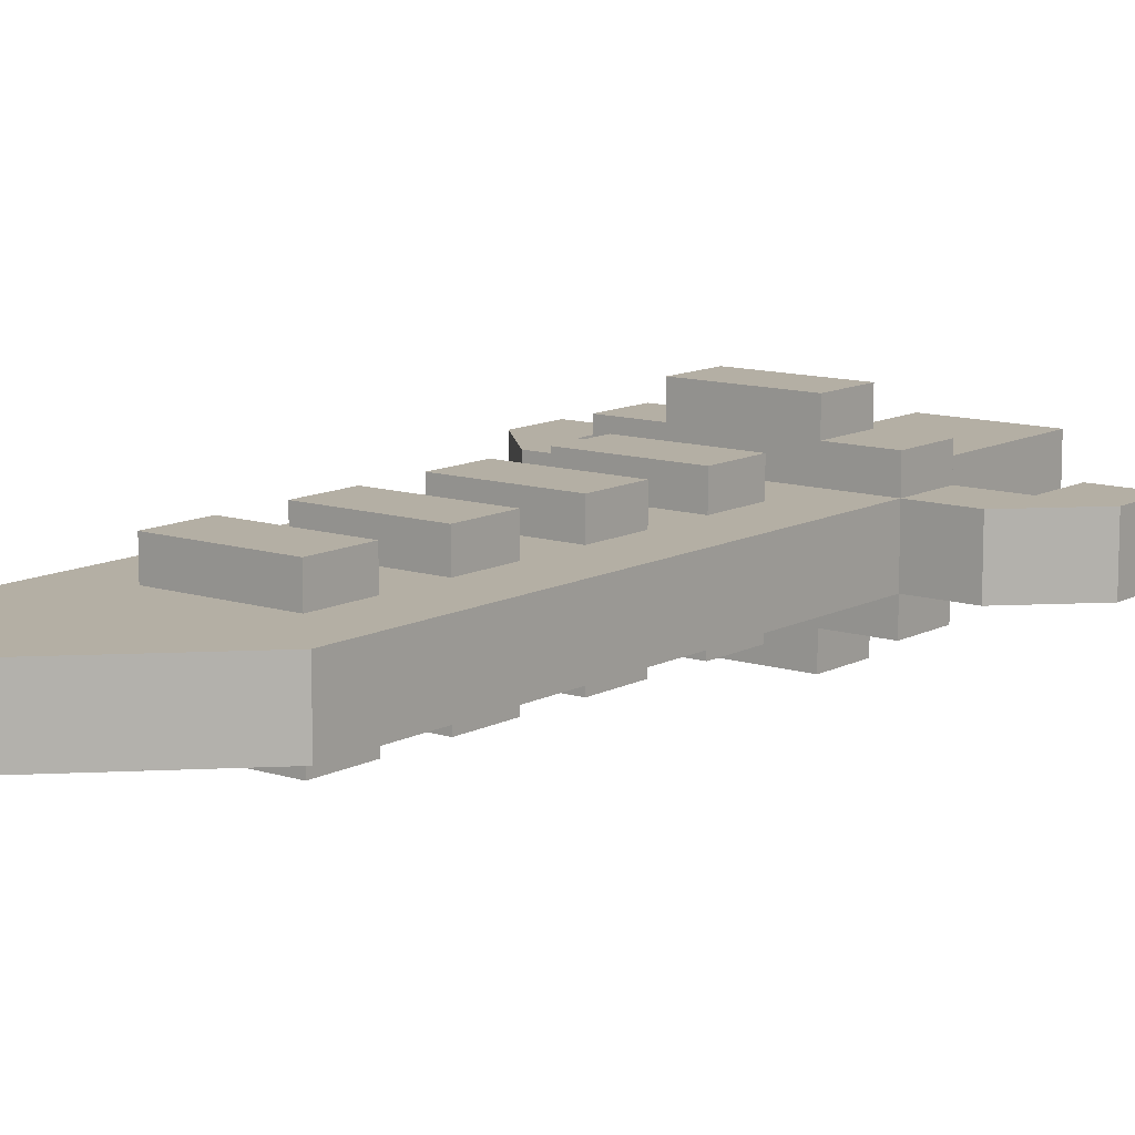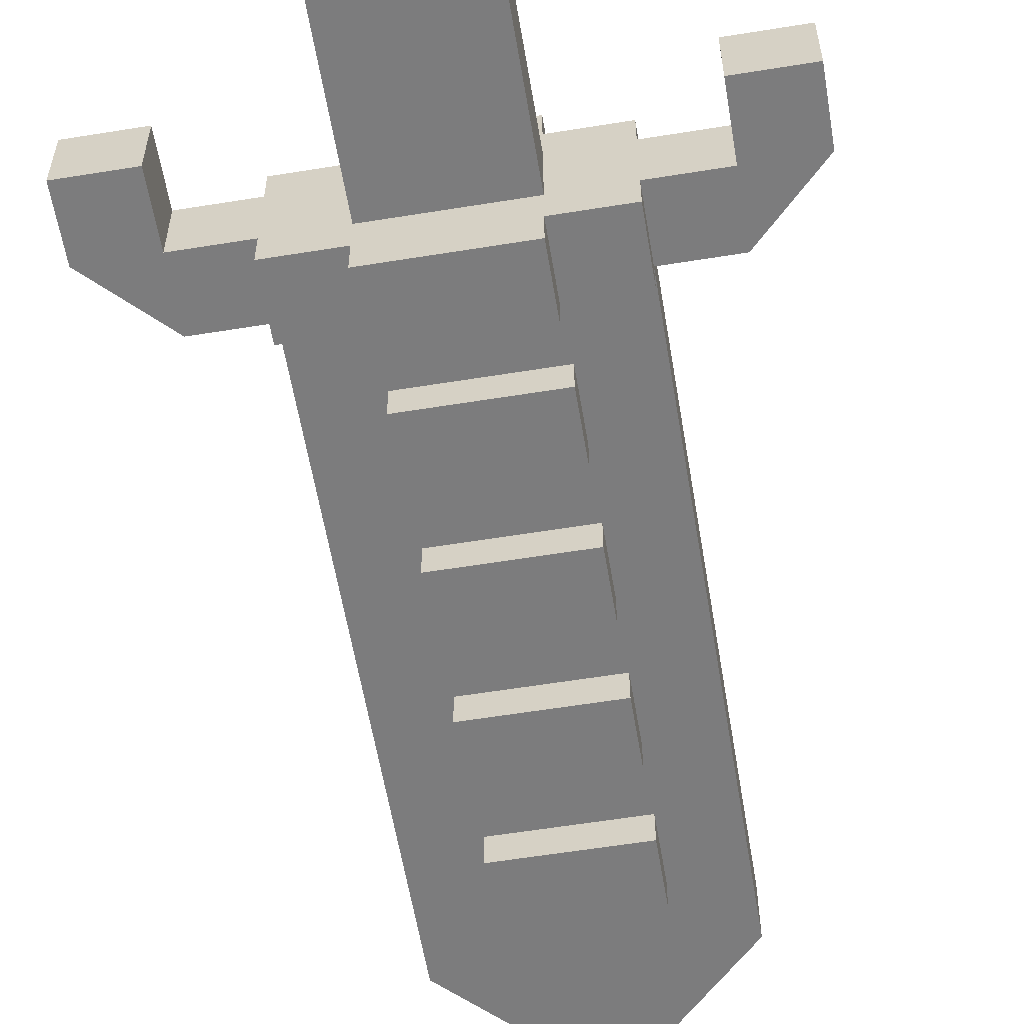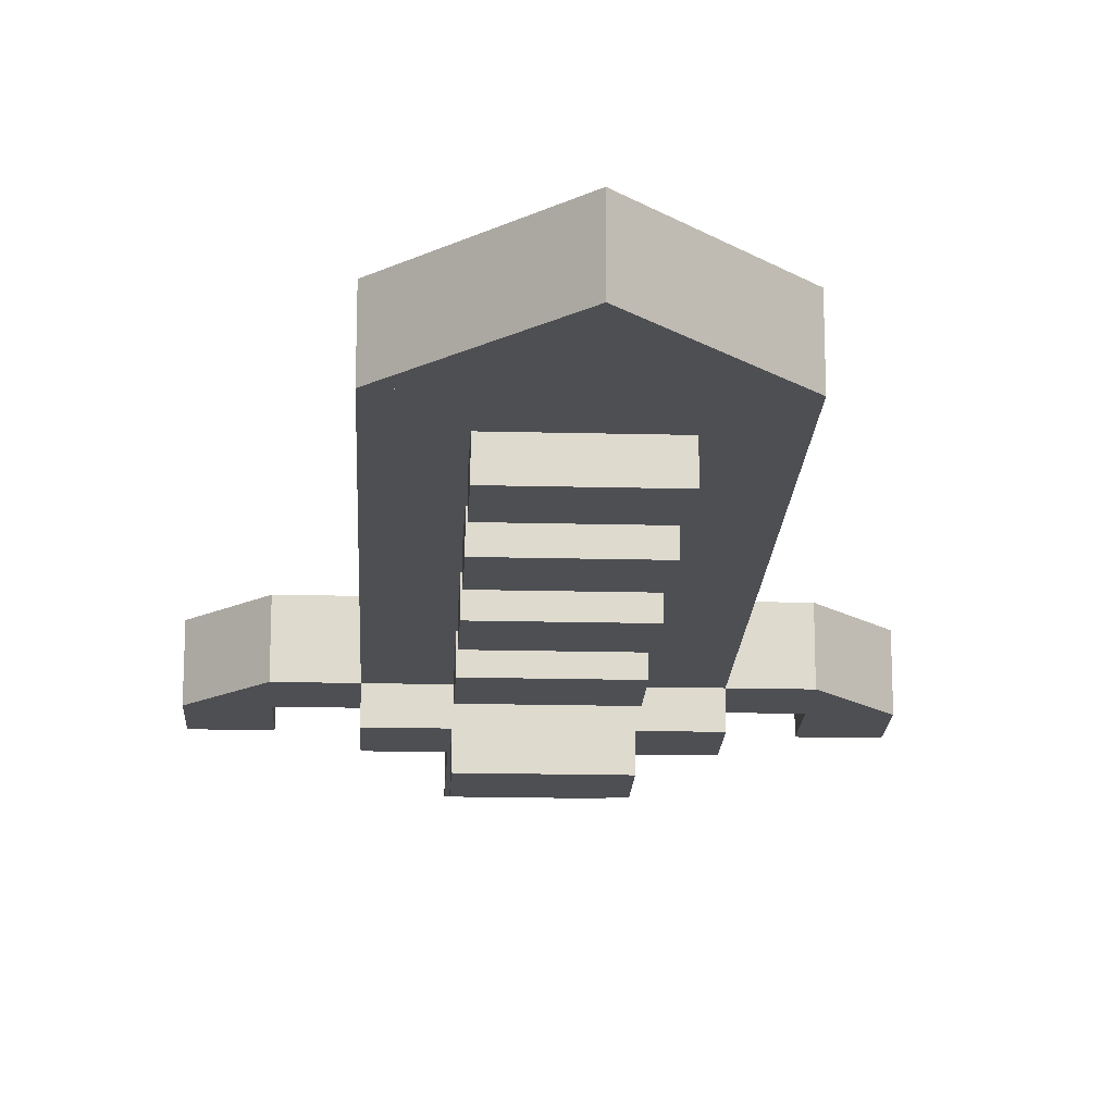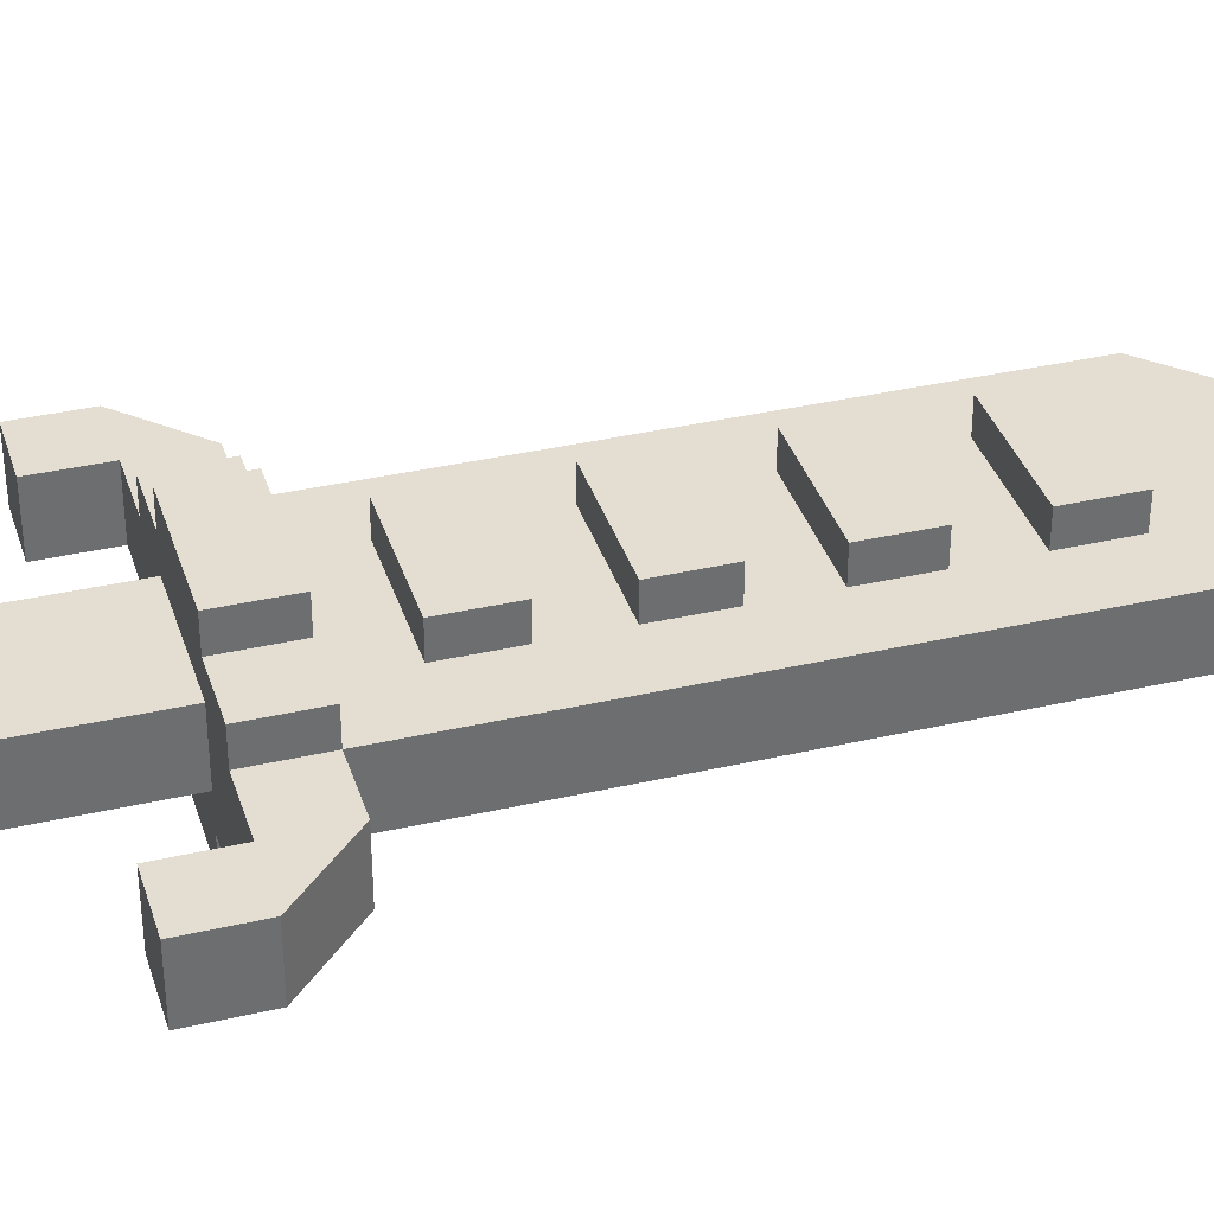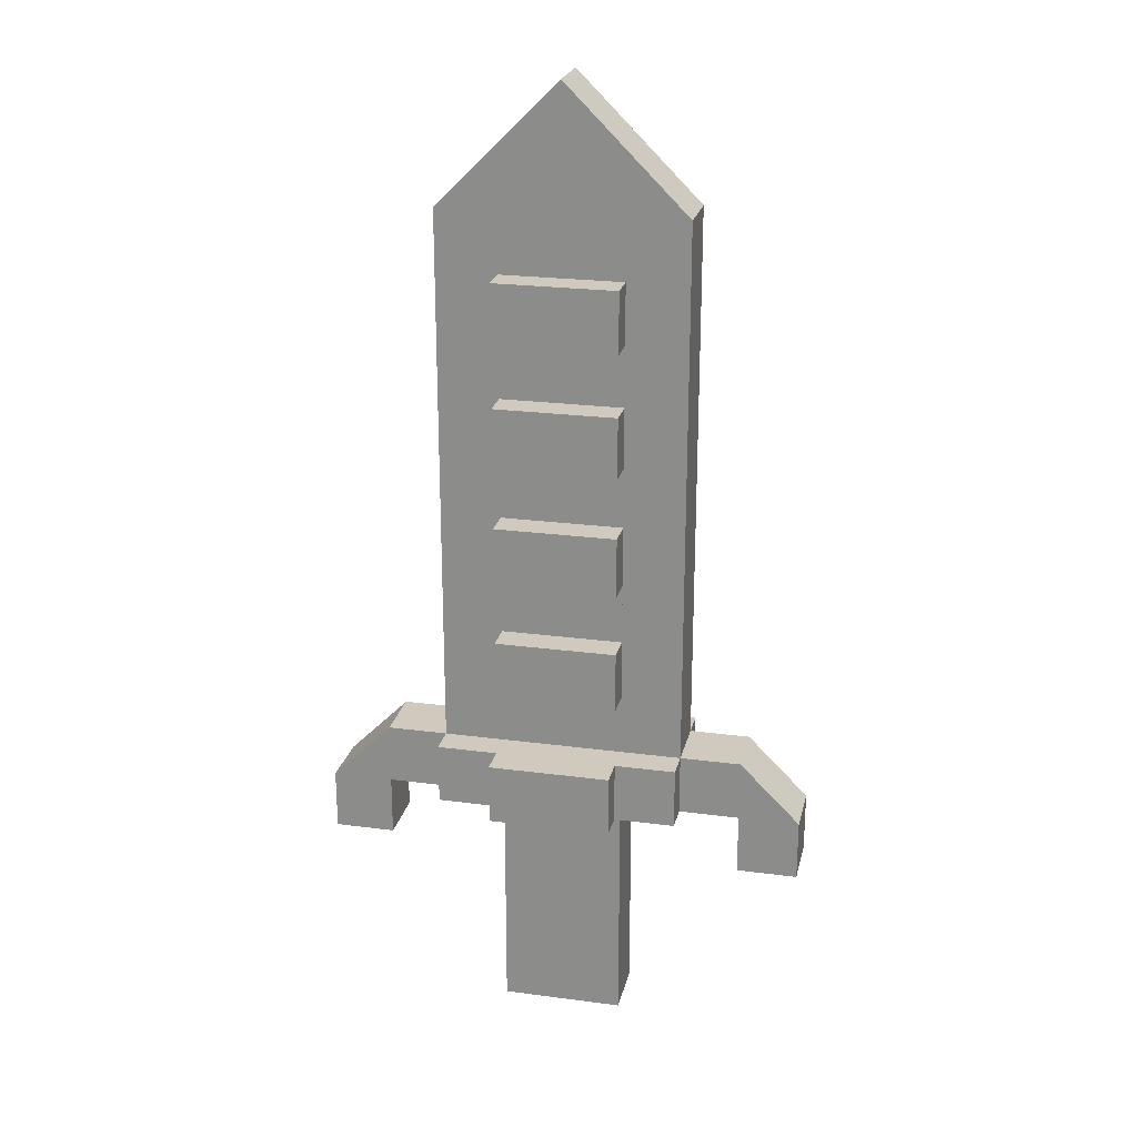
<metadata>
{"format":"obj","ext":"obj","renderer":"f3d","projection":"perspective","resolution":1024,"background":"white","views":[{"elev":11.3,"azim":-141.9,"up":"+Z"},{"elev":-58.8,"azim":9.5,"up":"+Z"},{"elev":-18.2,"azim":177.2,"up":"+Z"},{"elev":36.1,"azim":73.2,"up":"+Z"},{"elev":23.1,"azim":-167.3,"up":"+Y"}]}
</metadata>
<code>
v 3 -3 -0.5
v 3 -2 -0.5
v 3 -3 0.5
v 3 -2 0.5
v 4 -3 -0.5
v 4 -3 0.5
v -3 -3 0.5
v -3 -3 -0.5
v -4 -3 0.5
v -4 -3 -0.5
v -3 -2 0.5
v -3 -2 -0.5
v 2 -3 0.5
v 2 -3 -0.5
v 2 -2 -0.5
v 2 -2 0.5
v 2 -3 1
v 2 -3 -1
v 1 -3 1
v 1 -3 -1
v 1 -2 -1
v 1 -2 1
v 2 -2 -1
v 2 -2 1
v 1 -3 1.5
v 1 -3 -1.5
v -1 -3 1.5
v -1 -3 -1.5
v -1 -2 -1.5
v -1 -2 1.5
v 1 -2 -1.5
v 1 -2 1.5
v -1 -3 1
v -1 -3 -1
v -2 -3 1
v -2 -3 -1
v -2 -2 -1
v -2 -2 1
v -1 -2 -1
v -1 -2 1
v -2 -3 0.5
v -2 -3 -0.5
v -2 -2 -0.5
v -2 -2 0.5
v 4 -4 0.5
v 4 -4 -0.5
v 3 -4 0.5
v 3 -4 -0.5
v -3 -4 0.5
v -3 -4 -0.5
v -4 -4 0.5
v -4 -4 -0.5
v 1 7 -0.5
v 1 8 -0.5
v 1 7 0.5
v 1 8 0.5
v 2 7 -0.5
v 2 7 0.5
v 0 8 -0.5
v 0 9 -0.5
v 0 8 0.5
v 0 9 0.5
v -1 8 0.5
v -1 8 -0.5
v -1 7 0.5
v -1 7 -0.5
v -2 7 0.5
v -2 7 -0.5
v 1 6 0.5
v 1 6 -0.5
v -1 6 0.5
v -1 6 -0.5
v 1 -2 0.5
v 1 -2 -0.5
v -1 -2 0.5
v -1 -2 -0.5
v -1 -1 -0.5
v -1 -1 0.5
v 1 -1 -0.5
v 1 -1 0.5
v 1 5 1
v 1 5 -1
v -1 5 1
v -1 5 -1
v -1 6 -1
v -1 6 1
v 1 6 -1
v 1 6 1
v 1 4 0.5
v 1 4 -0.5
v -1 4 0.5
v -1 4 -0.5
v -1 5 -0.5
v -1 5 0.5
v 1 5 -0.5
v 1 5 0.5
v 1 3 1
v 1 3 -1
v -1 3 1
v -1 3 -1
v -1 4 -1
v -1 4 1
v 1 4 -1
v 1 4 1
v 1 2 0.5
v 1 2 -0.5
v -1 2 0.5
v -1 2 -0.5
v -1 3 -0.5
v -1 3 0.5
v 1 3 -0.5
v 1 3 0.5
v 1 1 1
v 1 1 -1
v -1 1 1
v -1 1 -1
v -1 2 -1
v -1 2 1
v 1 2 -1
v 1 2 1
v 1 0 0.5
v 1 0 -0.5
v -1 0 0.5
v -1 0 -0.5
v -1 1 -0.5
v -1 1 0.5
v 1 1 -0.5
v 1 1 0.5
v 1 -1 1
v 1 -1 -1
v -1 -1 1
v -1 -1 -1
v -1 0 -1
v -1 0 1
v 1 0 -1
v 1 0 1
v 1 -7 0.5
v 1 -7 -0.5
v -1 -7 0.5
v -1 -7 -0.5
v -1 -3 -0.5
v -1 -3 0.5
v 1 -3 -0.5
v 1 -3 0.5
f 3 2 1
f 2 3 4
f 2 5 1
f 2 6 5
f 6 2 4
f 4 3 6
f 3 5 6
f 5 3 1
f 9 8 7
f 8 9 10
f 11 9 7
f 12 8 10
f 11 8 12
f 8 11 7
f 9 12 10
f 12 9 11
f 13 1 3
f 1 13 14
f 13 15 14
f 15 13 16
f 15 1 14
f 1 15 2
f 4 13 3
f 13 4 16
f 4 1 2
f 1 4 3
f 15 4 2
f 4 15 16
f 19 18 17
f 18 19 20
f 19 21 20
f 21 19 22
f 21 18 20
f 18 21 23
f 24 19 17
f 19 24 22
f 24 18 23
f 18 24 17
f 21 24 23
f 24 21 22
f 27 26 25
f 26 27 28
f 27 29 28
f 29 27 30
f 29 26 28
f 26 29 31
f 32 27 25
f 27 32 30
f 32 26 31
f 26 32 25
f 29 32 31
f 32 29 30
f 35 34 33
f 34 35 36
f 35 37 36
f 37 35 38
f 37 34 36
f 34 37 39
f 40 35 33
f 35 40 38
f 40 34 39
f 34 40 33
f 37 40 39
f 40 37 38
f 7 42 41
f 42 7 8
f 7 12 8
f 12 7 11
f 12 42 8
f 42 12 43
f 44 7 41
f 7 44 11
f 44 42 43
f 42 44 41
f 12 44 43
f 44 12 11
f 47 46 45
f 46 47 48
f 47 1 48
f 1 47 3
f 1 46 48
f 46 1 5
f 6 47 45
f 47 6 3
f 6 46 5
f 46 6 45
f 1 6 5
f 6 1 3
f 51 50 49
f 50 51 52
f 51 10 52
f 10 51 9
f 10 50 52
f 50 10 8
f 7 51 49
f 51 7 9
f 7 50 8
f 50 7 49
f 10 7 8
f 7 10 9
f 55 54 53
f 54 55 56
f 54 57 53
f 54 58 57
f 58 54 56
f 56 55 58
f 55 57 58
f 57 55 53
f 61 60 59
f 60 61 62
f 60 54 59
f 60 56 54
f 56 60 62
f 62 61 56
f 61 54 56
f 54 61 59
f 63 59 61
f 59 63 64
f 62 63 61
f 60 59 64
f 62 59 60
f 59 62 61
f 63 60 64
f 60 63 62
f 67 66 65
f 66 67 68
f 63 67 65
f 64 66 68
f 63 66 64
f 66 63 65
f 67 64 68
f 64 67 63
f 71 70 69
f 70 71 72
f 71 64 72
f 64 71 63
f 64 70 72
f 70 64 54
f 56 71 69
f 71 56 63
f 56 70 54
f 70 56 69
f 64 56 54
f 56 64 63
f 73 15 16
f 15 73 74
f 73 53 74
f 53 73 55
f 53 15 74
f 15 53 57
f 58 73 16
f 73 58 55
f 58 15 57
f 15 58 16
f 53 58 57
f 58 53 55
f 44 76 75
f 76 44 43
f 44 68 43
f 68 44 67
f 68 76 43
f 76 68 66
f 65 44 75
f 44 65 67
f 65 76 66
f 76 65 75
f 68 65 66
f 65 68 67
f 75 74 73
f 74 75 76
f 75 77 76
f 77 75 78
f 77 74 76
f 74 77 79
f 80 75 73
f 75 80 78
f 80 74 79
f 74 80 73
f 77 80 79
f 80 77 78
f 83 82 81
f 82 83 84
f 83 85 84
f 85 83 86
f 85 82 84
f 82 85 87
f 88 83 81
f 83 88 86
f 88 82 87
f 82 88 81
f 85 88 87
f 88 85 86
f 91 90 89
f 90 91 92
f 91 93 92
f 93 91 94
f 93 90 92
f 90 93 95
f 96 91 89
f 91 96 94
f 96 90 95
f 90 96 89
f 93 96 95
f 96 93 94
f 99 98 97
f 98 99 100
f 99 101 100
f 101 99 102
f 101 98 100
f 98 101 103
f 104 99 97
f 99 104 102
f 104 98 103
f 98 104 97
f 101 104 103
f 104 101 102
f 107 106 105
f 106 107 108
f 107 109 108
f 109 107 110
f 109 106 108
f 106 109 111
f 112 107 105
f 107 112 110
f 112 106 111
f 106 112 105
f 109 112 111
f 112 109 110
f 115 114 113
f 114 115 116
f 115 117 116
f 117 115 118
f 117 114 116
f 114 117 119
f 120 115 113
f 115 120 118
f 120 114 119
f 114 120 113
f 117 120 119
f 120 117 118
f 123 122 121
f 122 123 124
f 123 125 124
f 125 123 126
f 125 122 124
f 122 125 127
f 128 123 121
f 123 128 126
f 128 122 127
f 122 128 121
f 125 128 127
f 128 125 126
f 131 130 129
f 130 131 132
f 131 133 132
f 133 131 134
f 133 130 132
f 130 133 135
f 136 131 129
f 131 136 134
f 136 130 135
f 130 136 129
f 133 136 135
f 136 133 134
f 139 138 137
f 138 139 140
f 139 141 140
f 141 139 142
f 141 138 140
f 138 141 143
f 144 139 137
f 139 144 142
f 144 138 143
f 138 144 137
f 141 144 143
f 144 141 142

</code>
